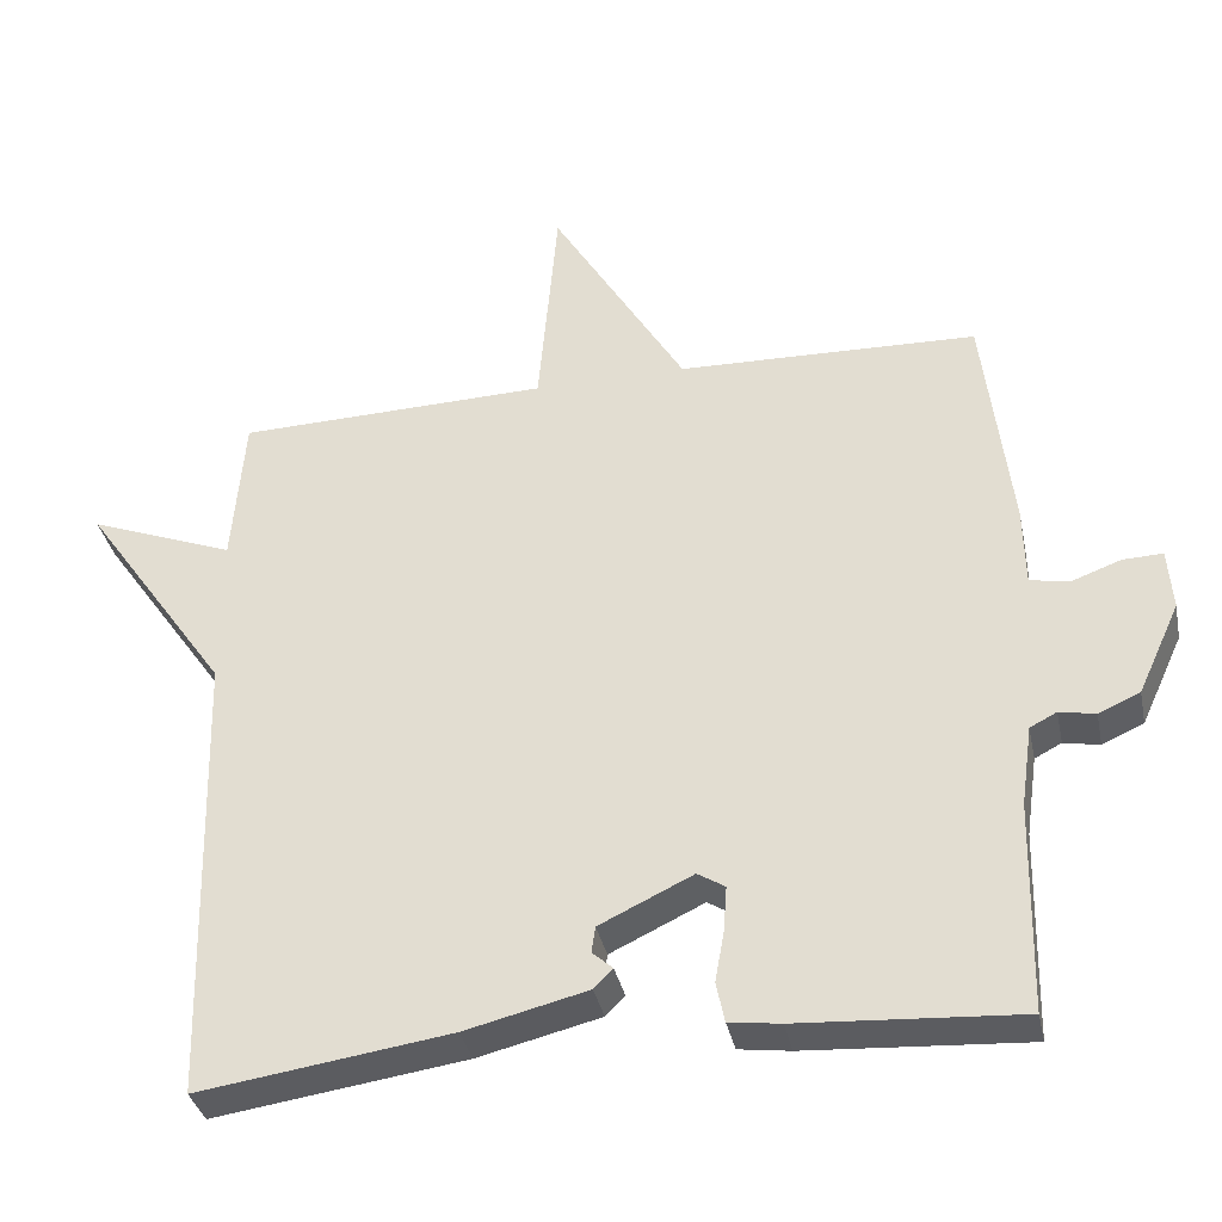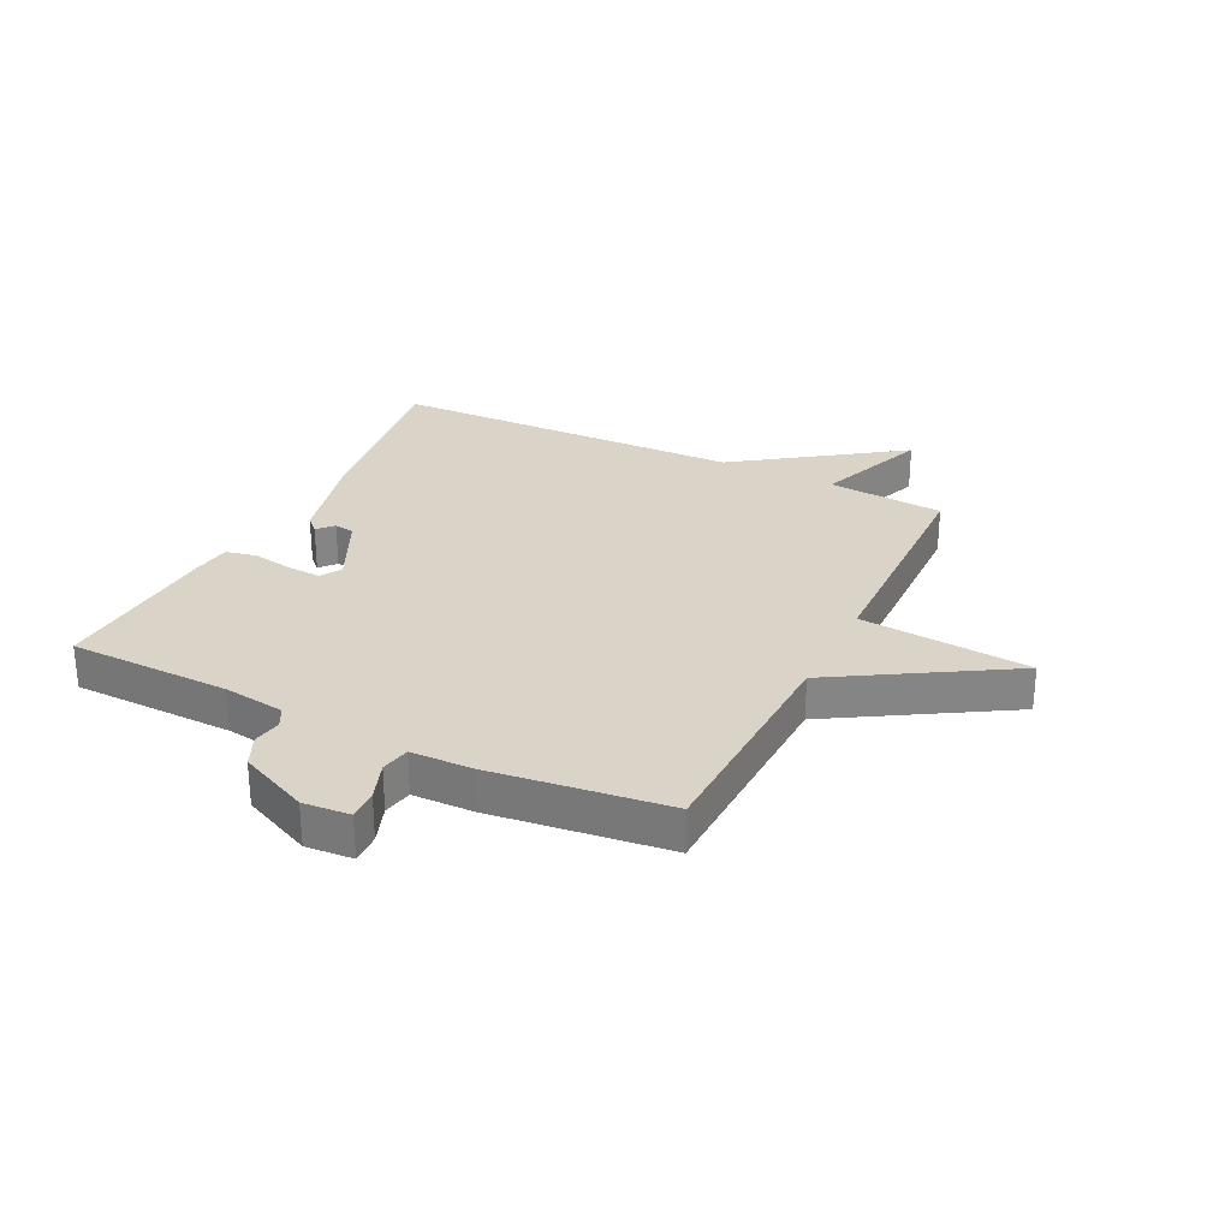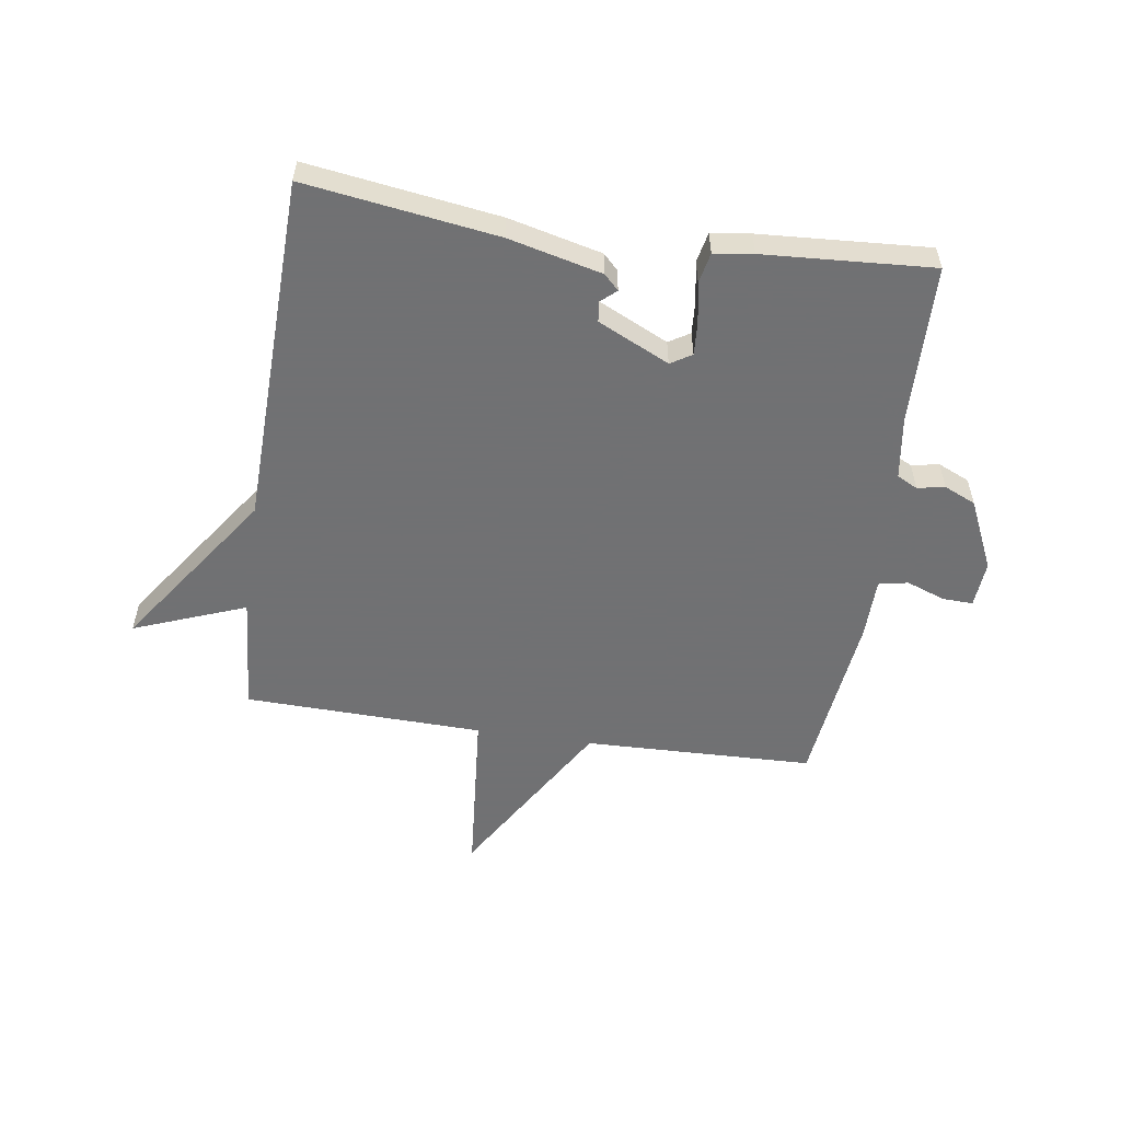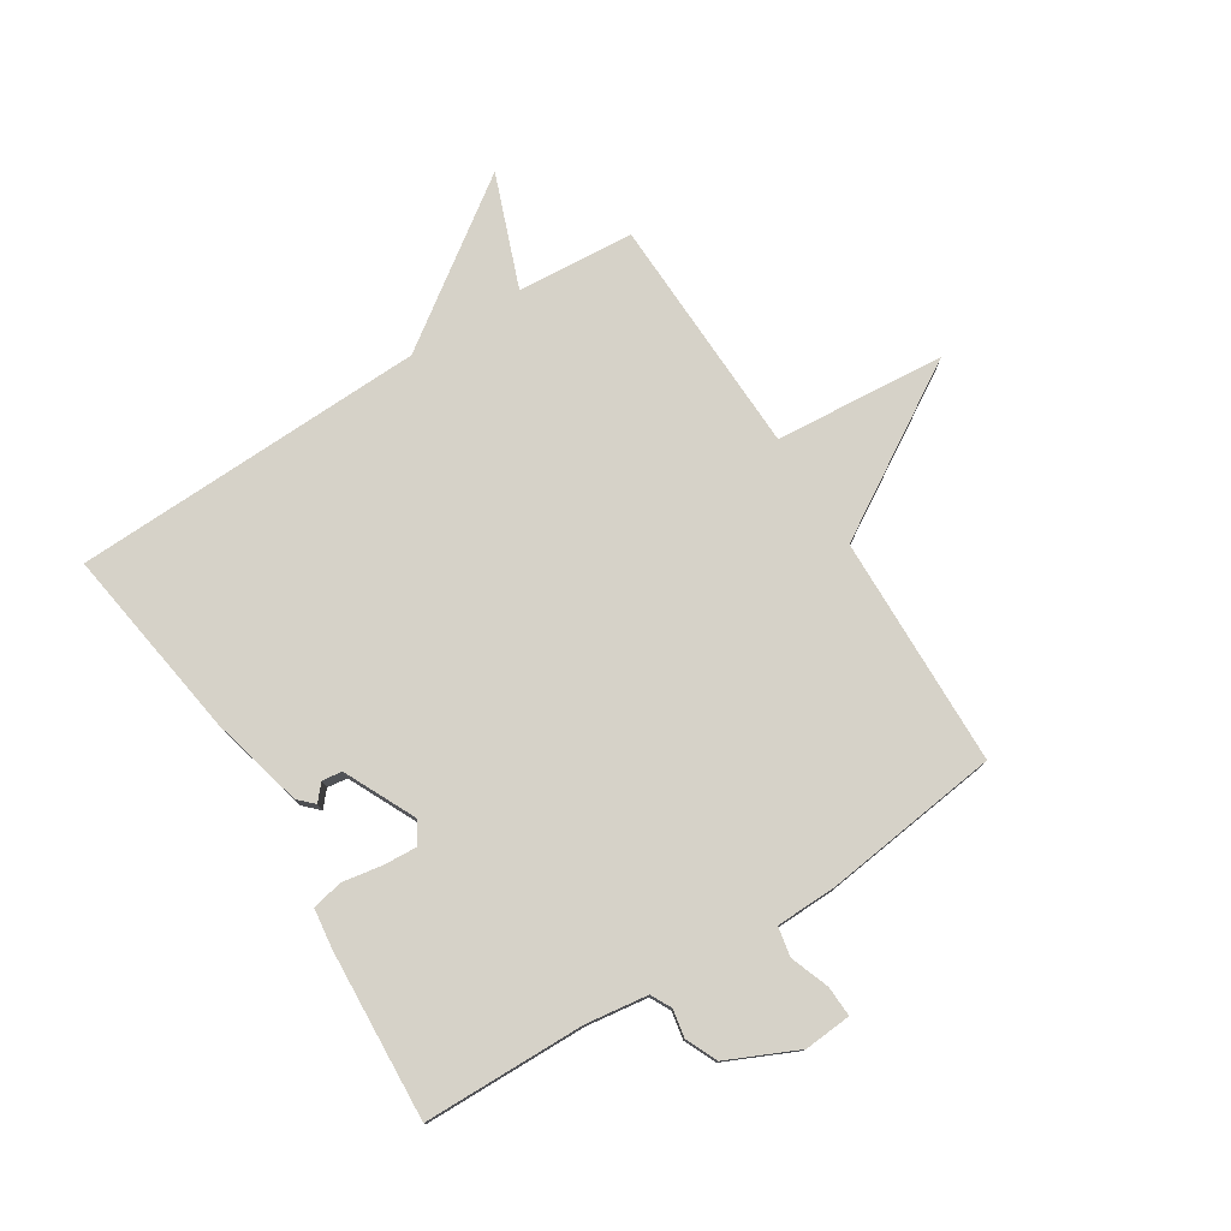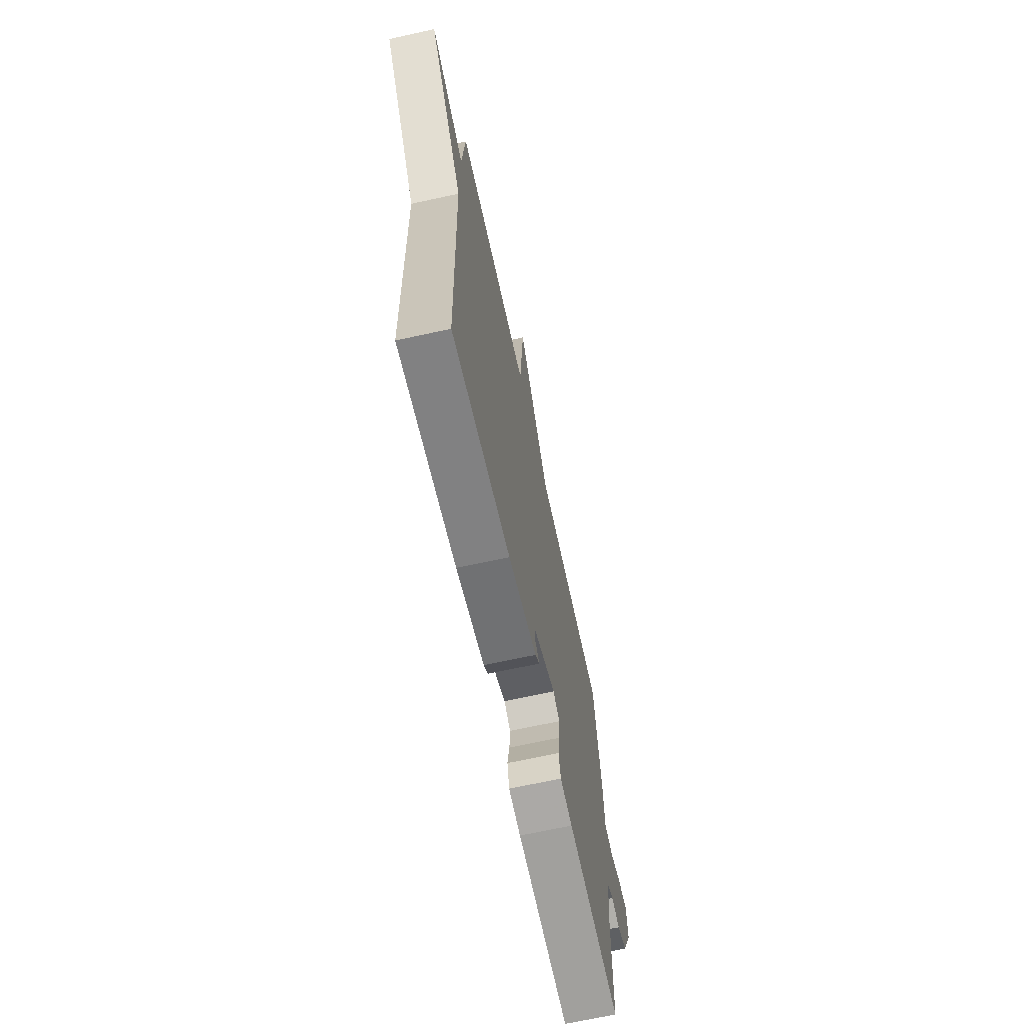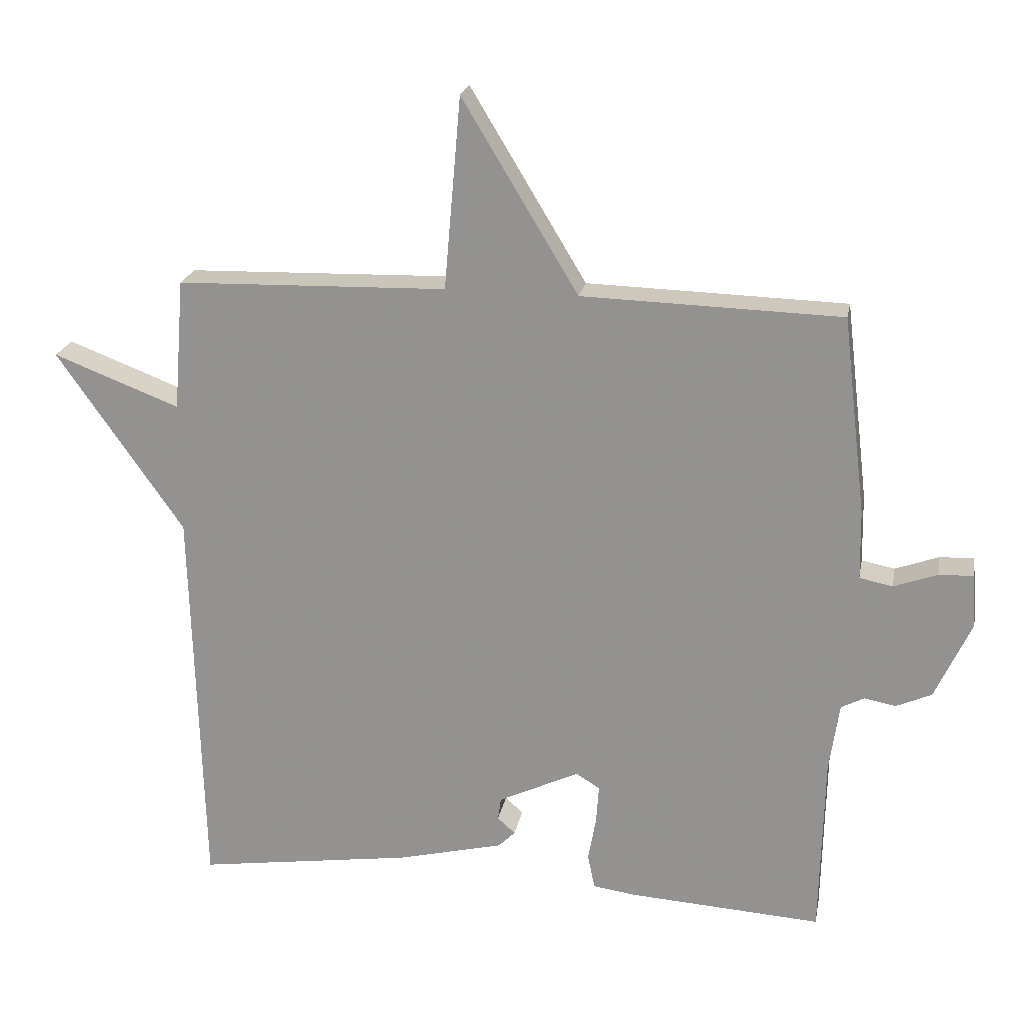
<metadata>
{"format":"obj","ext":"obj","renderer":"f3d","projection":"perspective","resolution":1024,"background":"white","views":[{"elev":-35.4,"azim":-168.3,"up":"+Z"},{"elev":28.5,"azim":-63.8,"up":"+Y"},{"elev":-55.3,"azim":171.6,"up":"+Y"},{"elev":77.6,"azim":-122.5,"up":"+Y"},{"elev":-68.3,"azim":102.4,"up":"+Z"},{"elev":21.3,"azim":-169.5,"up":"+Z"}]}
</metadata>
<code>
v -0.5 0.07 0.5
v -0.108 0.07 0.511
v 0.067 0.07 0.801
v 0.092 0.07 0.511
v 0.5 0.07 0.5
v 0.516 0.07 0.301
v 0.707 0.07 0.374
v 0.516 0.07 0.101
v 0.5 0.07 -0.5
v 0.172 0.07 -0.453
v 0.012 0.07 -0.414
v -0.013 0.07 -0.389
v 0.014 0.07 -0.365
v 0.009 0.07 -0.331
v -0.113 0.07 -0.273
v -0.149 0.07 -0.295
v -0.145 0.07 -0.353
v -0.133 0.07 -0.421
v -0.144 0.07 -0.473
v -0.211 0.07 -0.482
v -0.5 0.07 -0.5
v -0.506 0.07 -0.225
v -0.521 0.07 -0.12
v -0.556 0.07 -0.102
v -0.603 0.07 -0.111
v -0.657 0.07 -0.087
v -0.712 0.07 0.032
v -0.706 0.07 0.112
v -0.654 0.07 0.11
v -0.588 0.07 0.086
v -0.538 0.07 0.096
v -0.536 0.07 0.2
v -0.5 0 0.5
v -0.108 0 0.511
v 0.067 0 0.801
v 0.092 0 0.511
v 0.5 0 0.5
v 0.516 0 0.301
v 0.707 0 0.374
v 0.516 0 0.101
v 0.5 0 -0.5
v 0.172 0 -0.453
v 0.012 0 -0.414
v -0.013 0 -0.389
v 0.014 0 -0.365
v 0.009 0 -0.331
v -0.113 0 -0.273
v -0.149 0 -0.295
v -0.145 0 -0.353
v -0.133 0 -0.421
v -0.144 0 -0.473
v -0.211 0 -0.482
v -0.5 0 -0.5
v -0.506 0 -0.225
v -0.521 0 -0.12
v -0.556 0 -0.102
v -0.603 0 -0.111
v -0.657 0 -0.087
v -0.712 0 0.032
v -0.706 0 0.112
v -0.654 0 0.11
v -0.588 0 0.086
v -0.538 0 0.096
v -0.536 0 0.2
f 31 32 1 2
f 28 29 30
f 27 28 30
f 26 27 30
f 25 26 30
f 24 25 30
f 23 24 30 31
f 22 23 31 2
f 20 21 22
f 19 20 22
f 18 19 22
f 17 18 22
f 16 17 22
f 2 3 4
f 22 2 4
f 16 22 4
f 15 16 4
f 11 12 13
f 10 11 13
f 9 10 13
f 8 9 13 14
f 8 14 15
f 7 8 15
f 6 7 15
f 4 5 6 15
f 34 33 64 63
f 62 61 60
f 62 60 59
f 62 59 58
f 62 58 57
f 62 57 56
f 63 62 56 55
f 34 63 55 54
f 54 53 52
f 54 52 51
f 54 51 50
f 54 50 49
f 54 49 48
f 36 35 34
f 36 34 54
f 36 54 48
f 36 48 47
f 45 44 43
f 45 43 42
f 45 42 41
f 46 45 41 40
f 47 46 40
f 47 40 39
f 47 39 38
f 47 38 37 36
f 1 33 34 2
f 2 34 35 3
f 3 35 36 4
f 4 36 37 5
f 5 37 38 6
f 6 38 39 7
f 7 39 40 8
f 8 40 41 9
f 9 41 42 10
f 10 42 43 11
f 11 43 44 12
f 12 44 45 13
f 13 45 46 14
f 14 46 47 15
f 15 47 48 16
f 16 48 49 17
f 17 49 50 18
f 18 50 51 19
f 19 51 52 20
f 20 52 53 21
f 21 53 54 22
f 22 54 55 23
f 23 55 56 24
f 24 56 57 25
f 25 57 58 26
f 26 58 59 27
f 27 59 60 28
f 28 60 61 29
f 29 61 62 30
f 30 62 63 31
f 31 63 64 32
f 32 64 33 1

</code>
